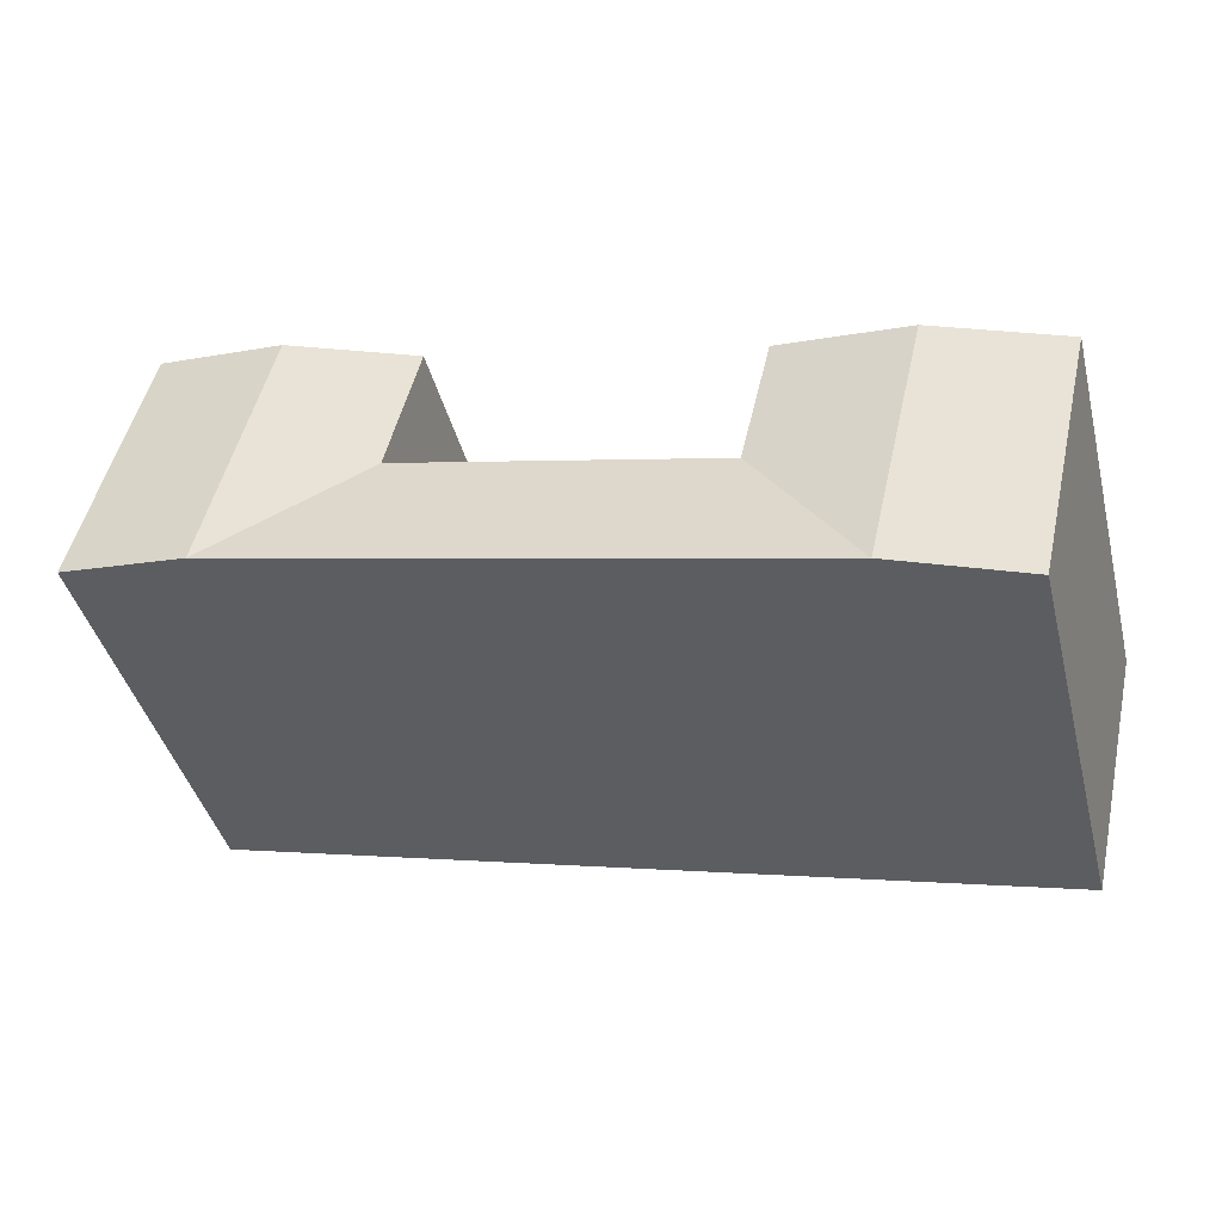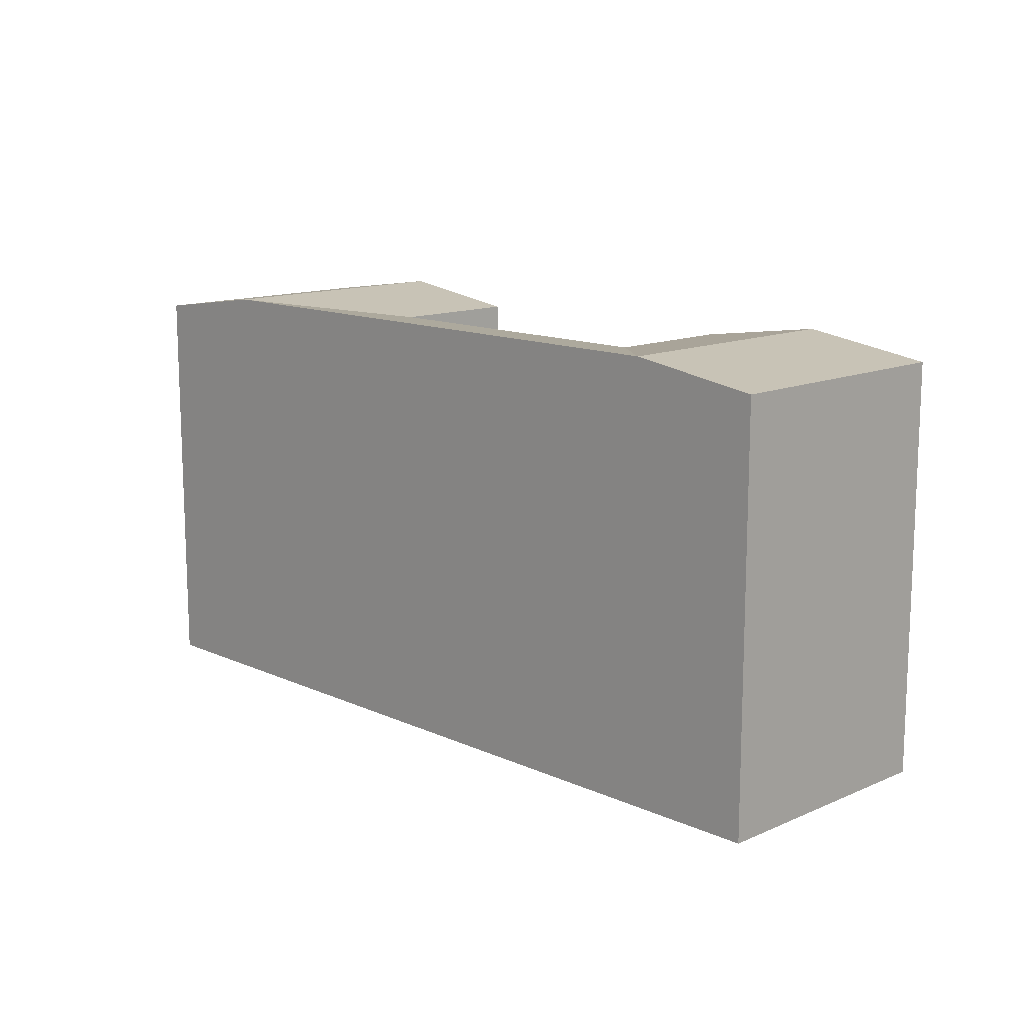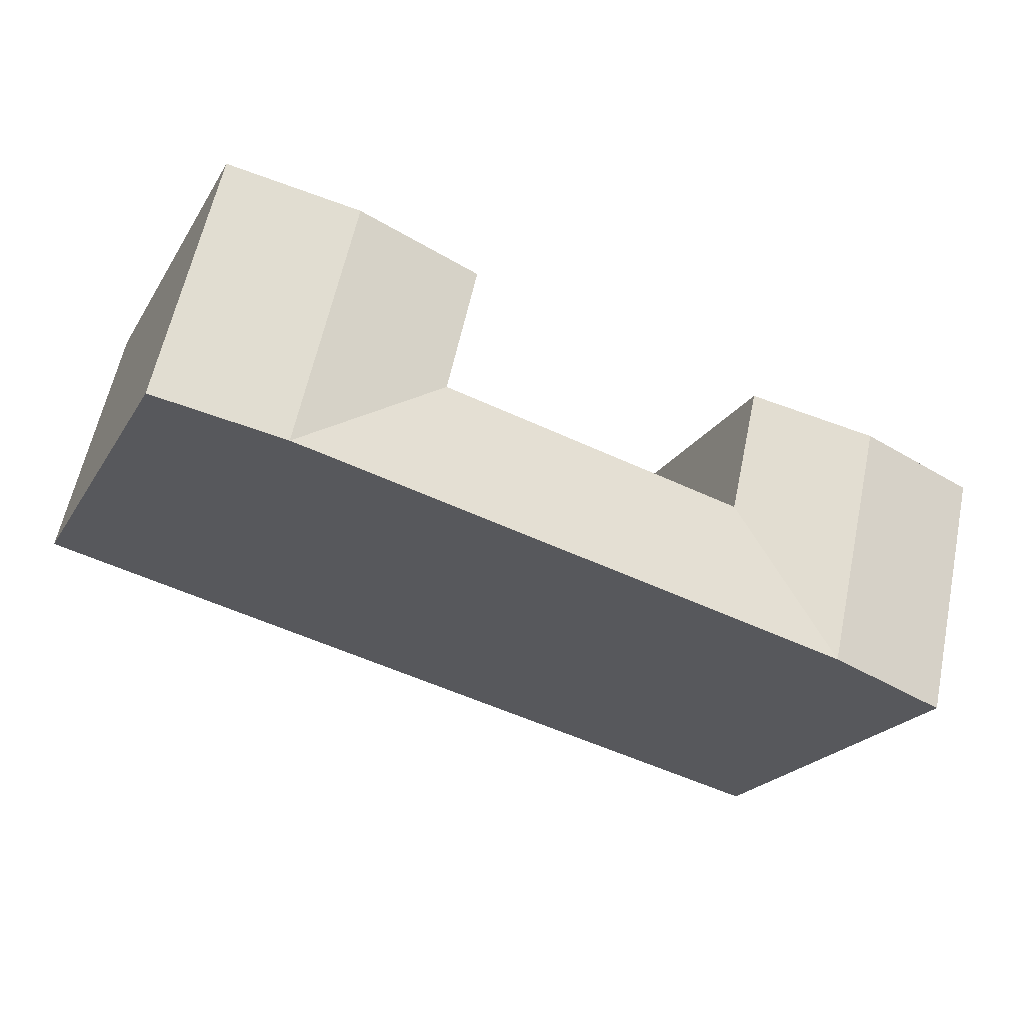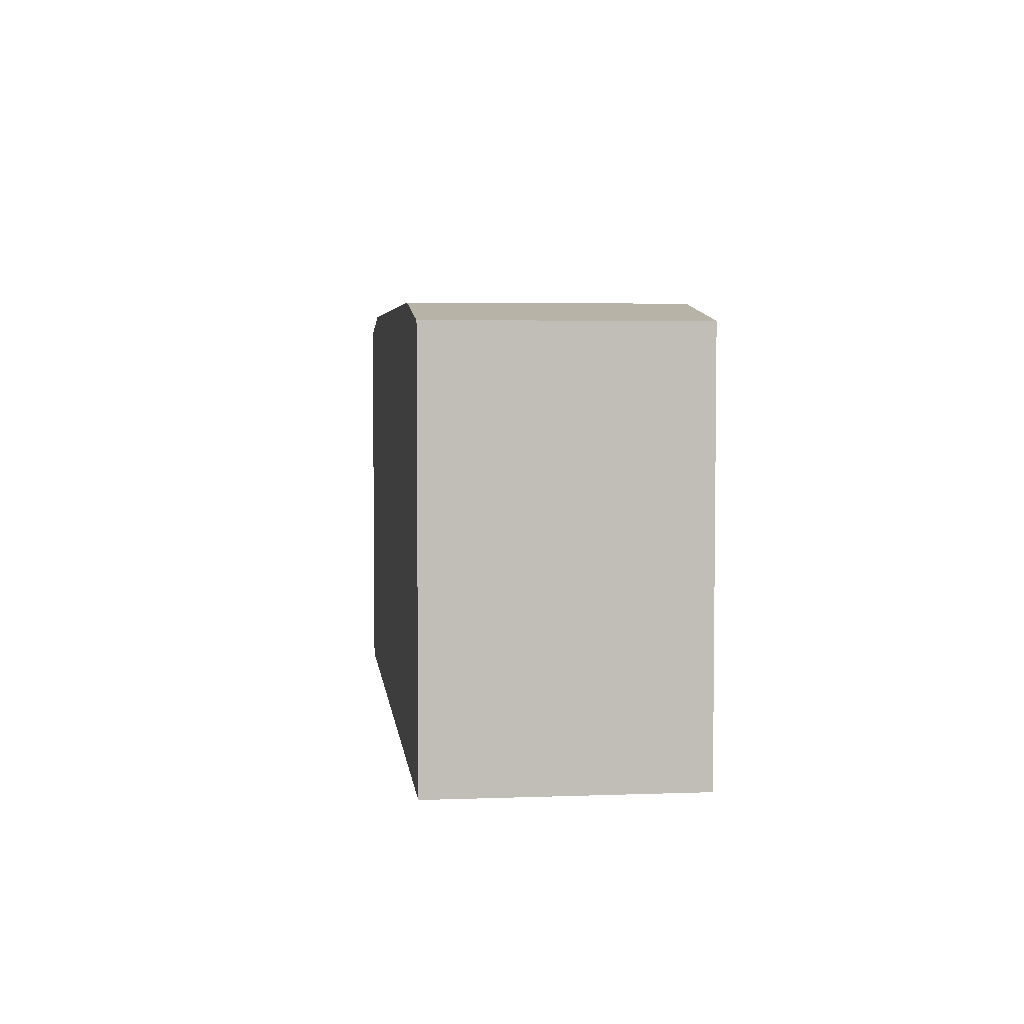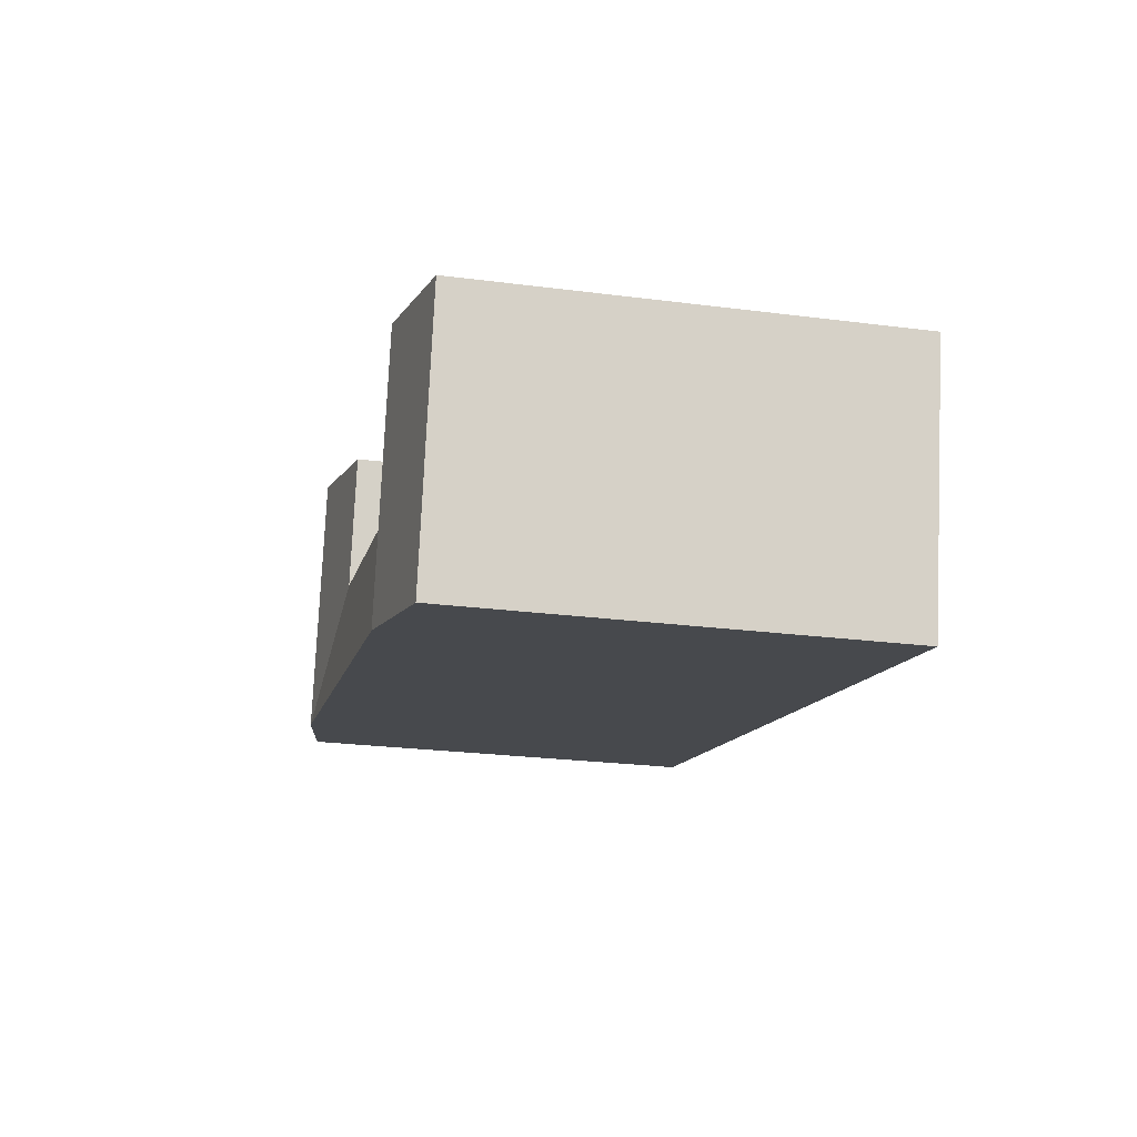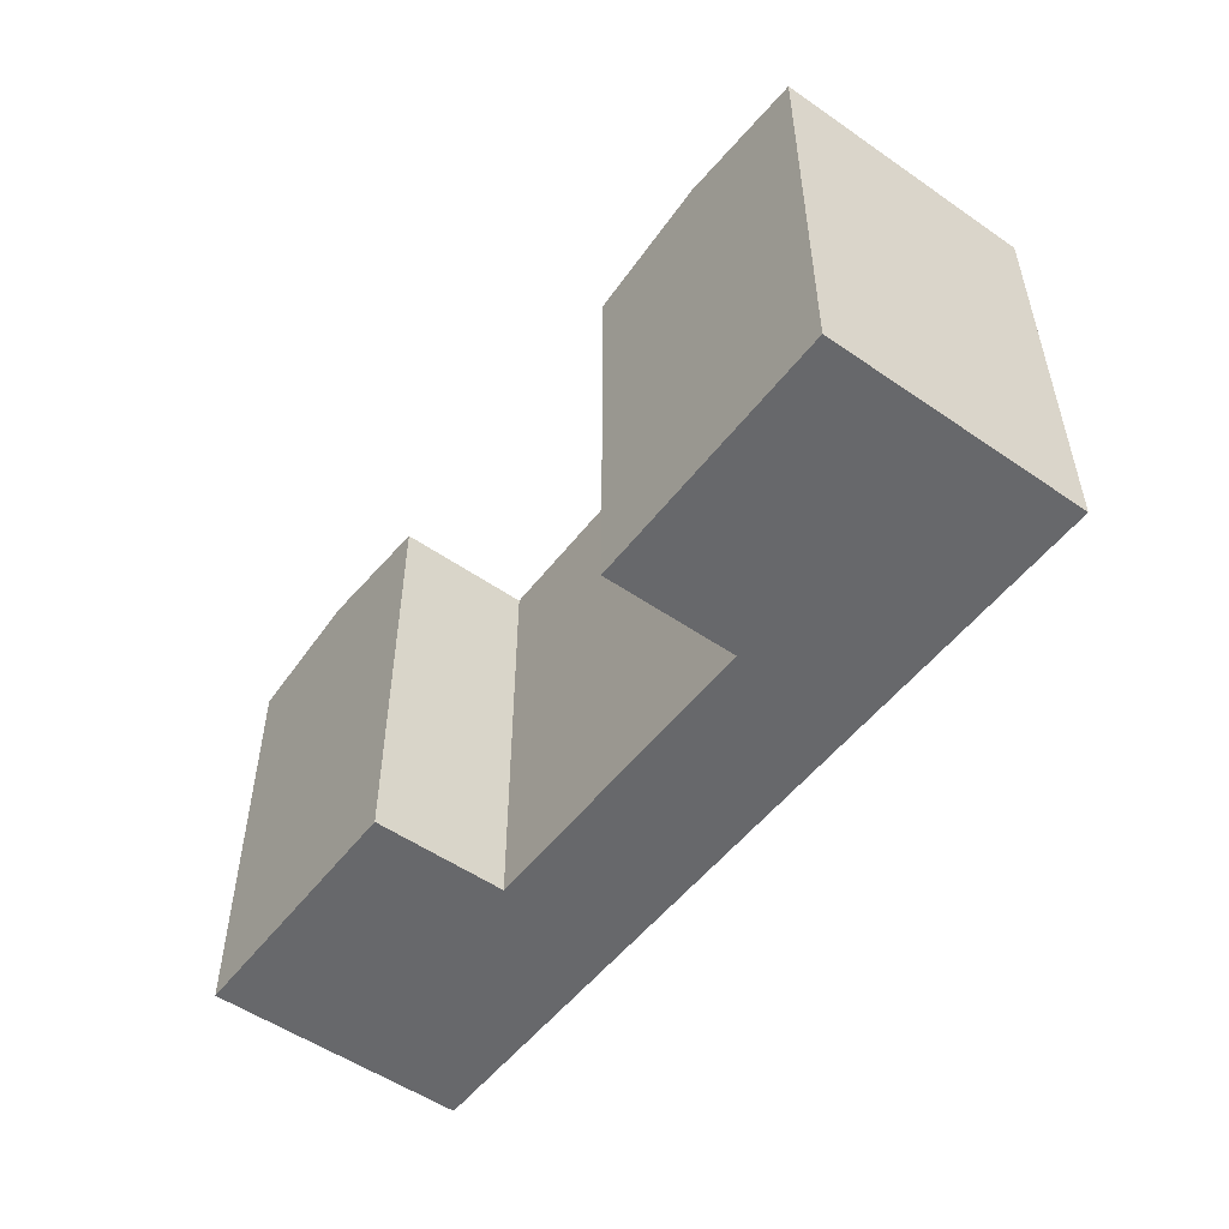
<metadata>
{"format":"obj","ext":"obj","renderer":"f3d","projection":"perspective","resolution":1024,"background":"white","views":[{"elev":-42.5,"azim":-165.7,"up":"+Z"},{"elev":13.2,"azim":-147.6,"up":"+Y"},{"elev":-21.9,"azim":156.5,"up":"+Z"},{"elev":4.4,"azim":-109.9,"up":"+Y"},{"elev":-25.3,"azim":-101.7,"up":"+Z"},{"elev":-52.4,"azim":40.0,"up":"+Y"}]}
</metadata>
<code>
v  16.55 23.91 -3.954
v  18.21 25 -11.14
v  10.8 25 -12.9
v  36.44 25 -6.818
v  44.01 25 -5.023
v  34.73 23.91 0.3576
v  42.3 25 2.152
v  40.51 25 9.727
v  32.94 23.91 7.91
v  49.87 23.91 3.946
v  51.58 23.91 -3.229
v  48.07 23.91 11.54
v  3.385 23.91 -14.65
v  9.136 25 -5.71
v  7.406 25 1.778
v  1.725 23.91 -7.467
v  0.0005094 23.91 -0.0007562
v  14.81 23.91 3.556
v  7.405 -1.089e-16 1.778
v  16.55 2.421e-16 -3.953
v  14.81 -2.178e-16 3.557
v  18.21 6.821e-16 -11.14
v  10.8 7.896e-16 -12.9
v  0 0 0
v  3.385 8.972e-16 -14.65
v  1.725 4.572e-16 -7.466
v  40.51 -5.956e-16 9.727
v  49.87 -2.417e-16 3.947
v  48.07 -7.069e-16 11.54
v  51.58 1.977e-16 -3.228
v  44.01 3.075e-16 -5.023
v  32.94 -4.844e-16 7.911
v  36.44 4.174e-16 -6.817
v  34.73 -2.194e-17 0.3583
g defaultobject
f 1 2 3
f 2 1 4
f 4 1 5
f 5 1 6
f 6 7 5
f 7 6 8
f 8 6 9
f 5 10 11
f 10 5 12
f 12 5 7
f 12 7 8
f 13 14 3
f 14 13 15
f 15 13 16
f 15 16 17
f 14 1 3
f 1 14 15
f 1 15 18
f 19 20 21
f 20 19 22
f 22 19 23
f 23 19 24
f 23 24 25
f 25 24 26
f 27 28 29
f 28 27 30
f 30 27 31
f 31 27 32
f 31 32 33
f 33 32 34
f 33 34 20
f 33 20 22
f 3 25 13
f 25 3 2
f 25 2 4
f 25 4 5
f 25 5 11
f 25 11 30
f 25 30 23
f 23 30 22
f 22 30 33
f 33 30 31
f 12 27 29
f 27 12 32
f 32 12 9
f 9 12 8
f 11 28 30
f 28 11 29
f 29 11 10
f 29 10 12
f 18 19 21
f 19 18 24
f 24 18 17
f 17 18 15
f 25 16 13
f 16 25 17
f 17 25 24
f 24 25 26
f 34 1 20
f 1 34 6
f 9 34 32
f 34 9 6
f 20 18 21
f 18 20 1

</code>
